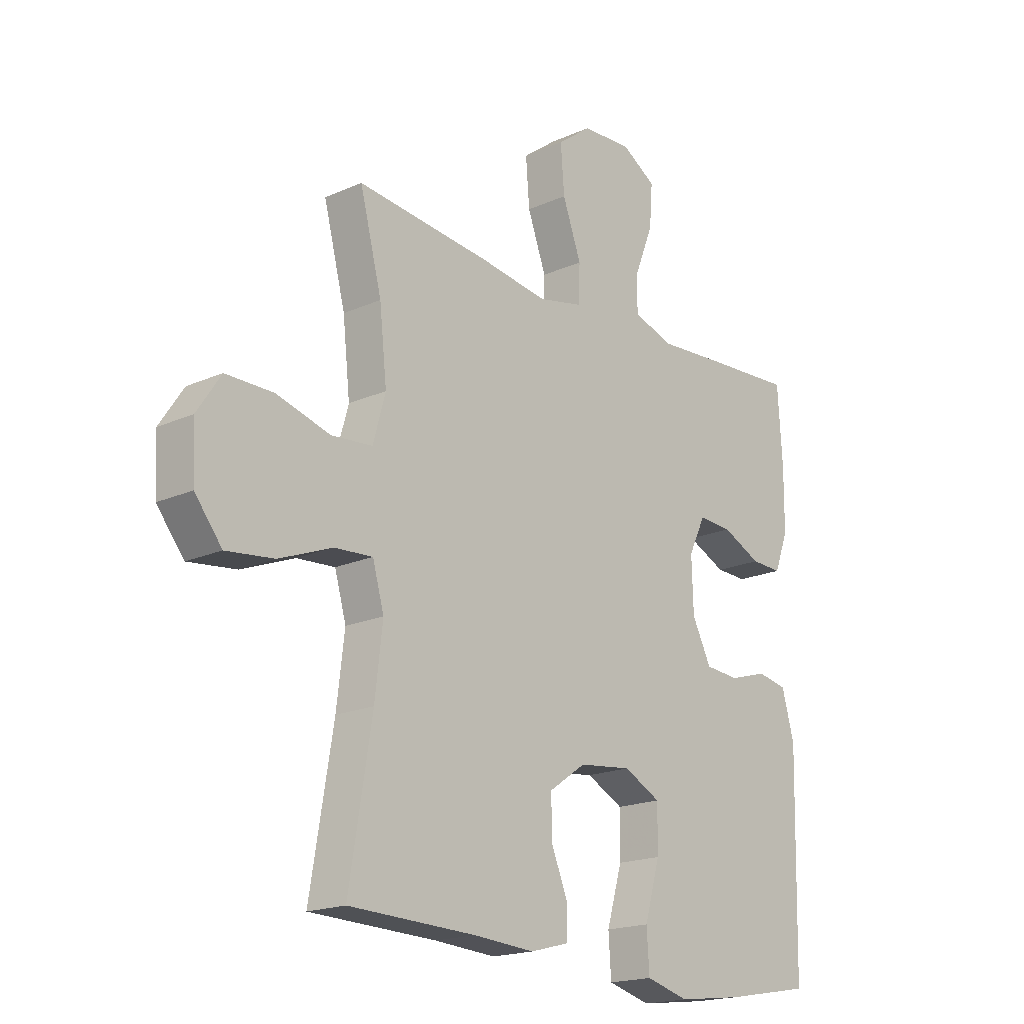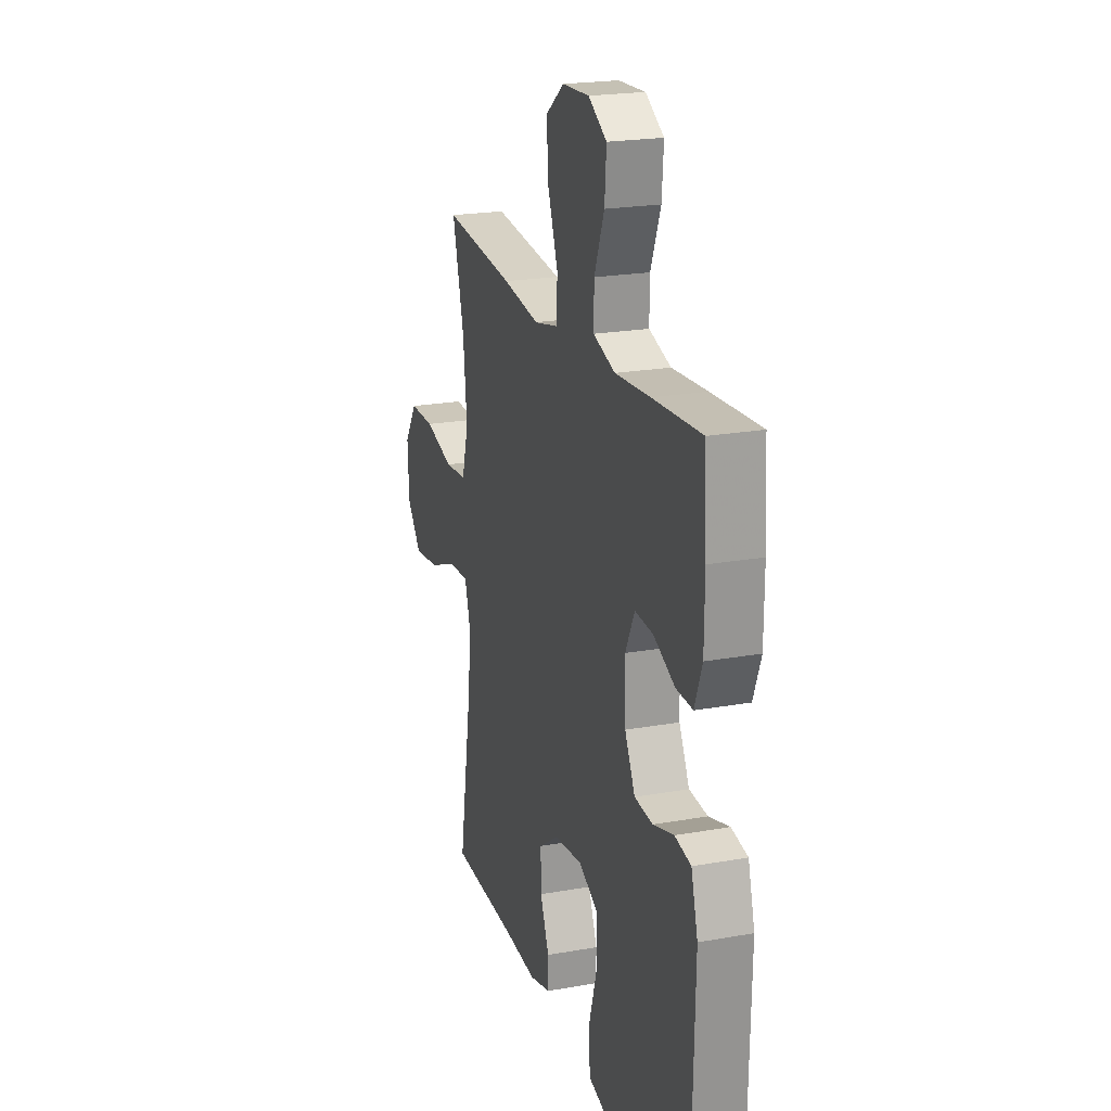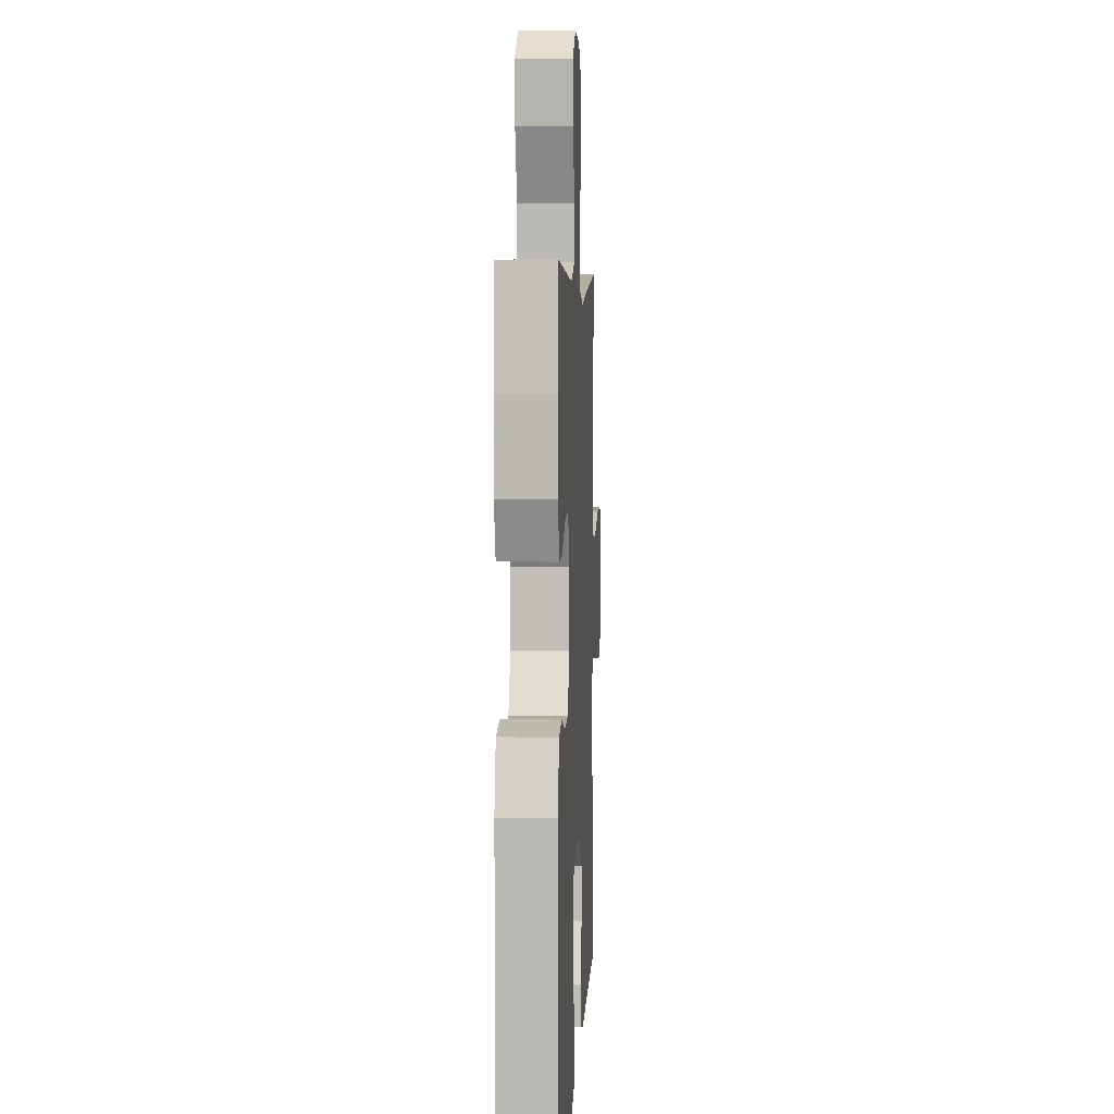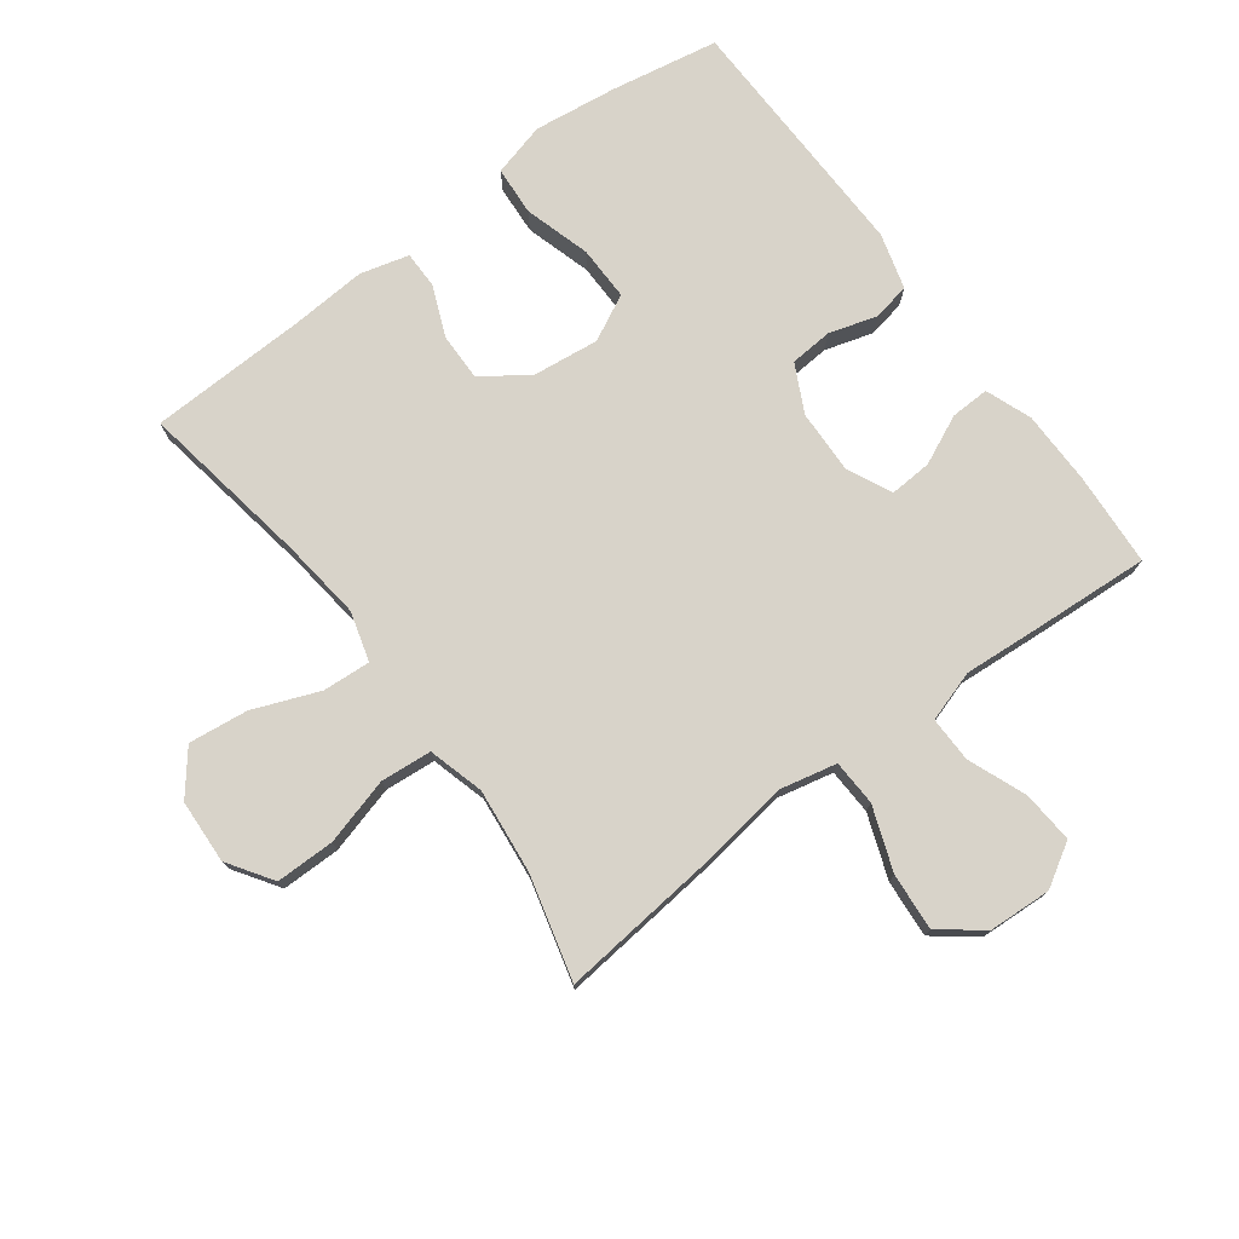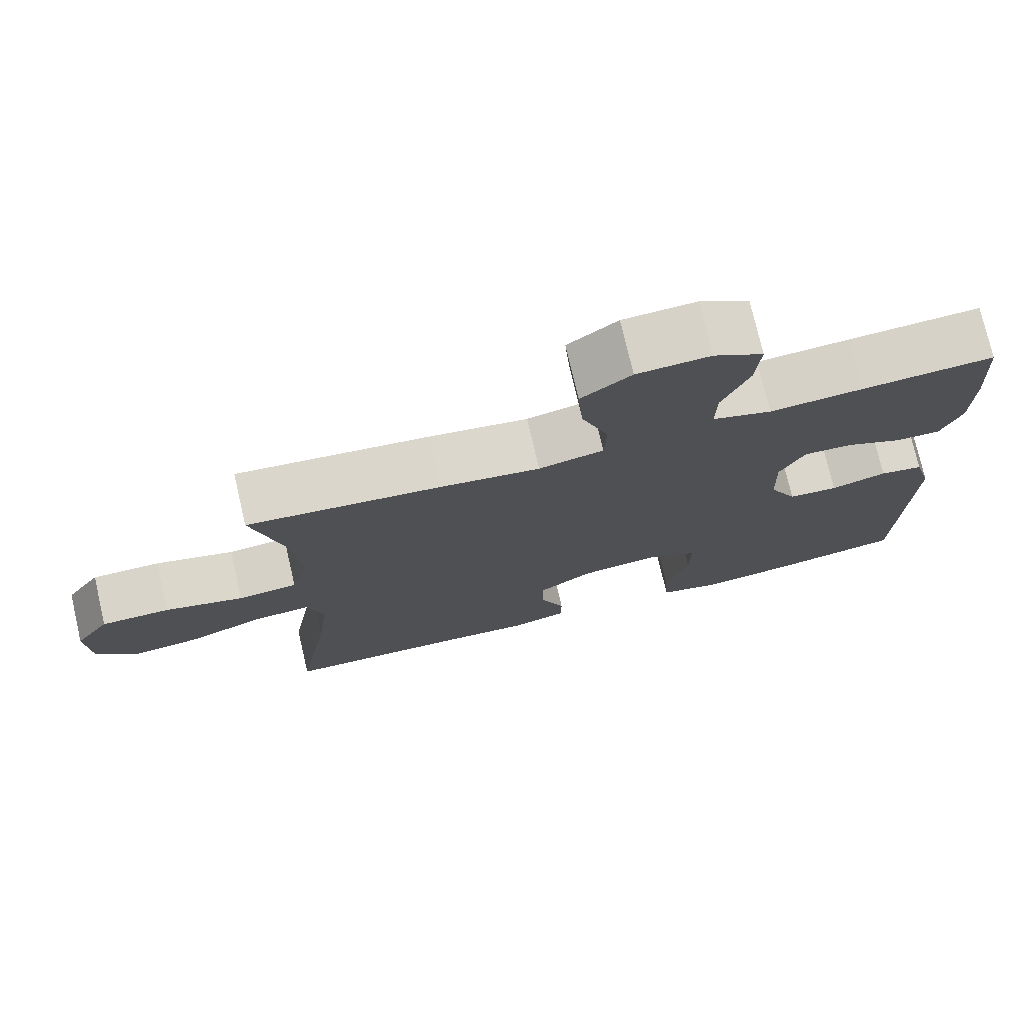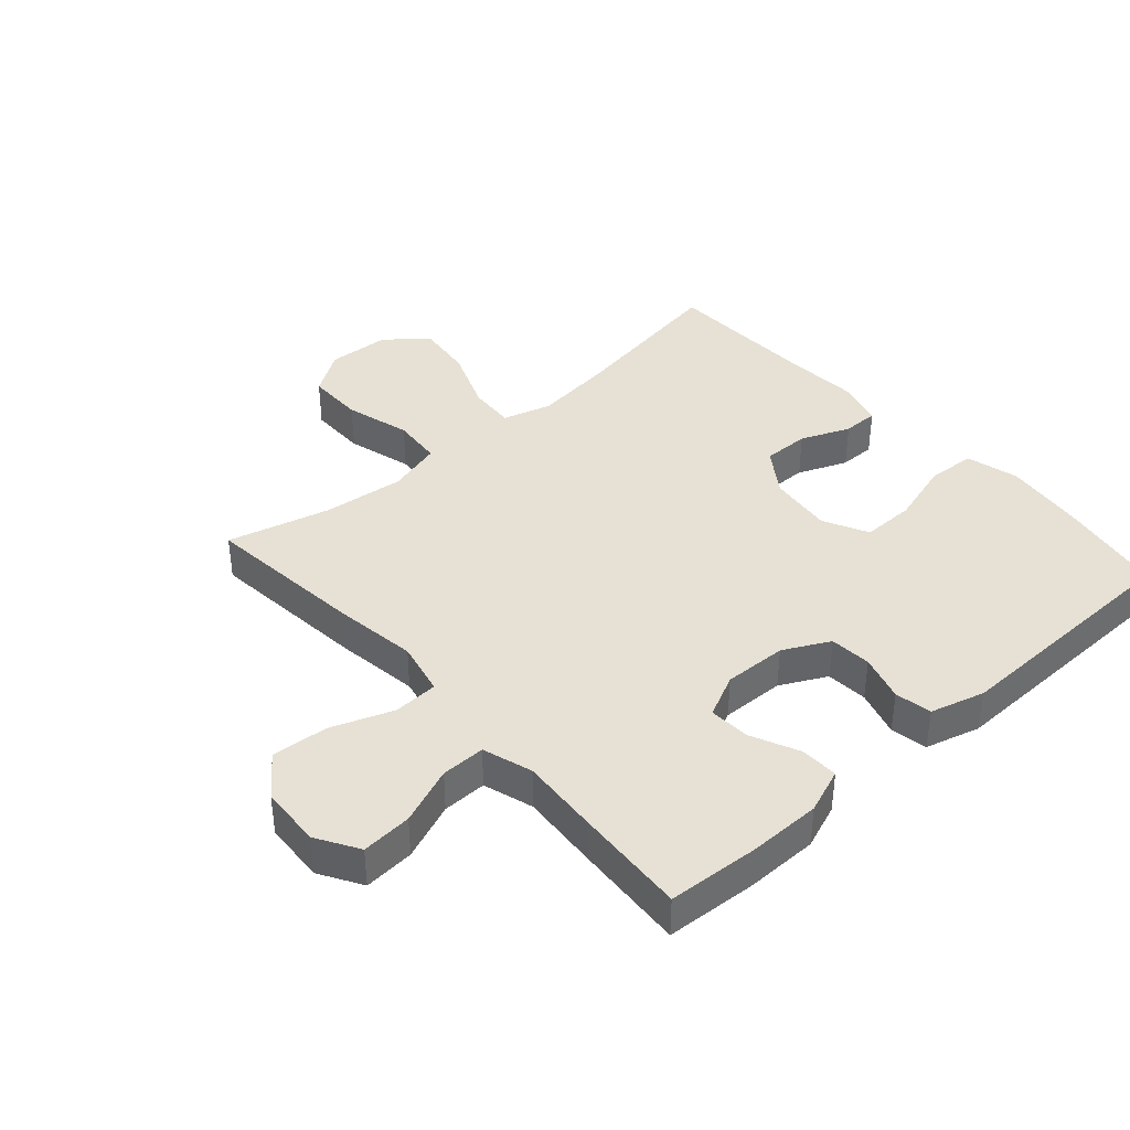
<metadata>
{"format":"obj","ext":"obj","renderer":"f3d","projection":"perspective","resolution":1024,"background":"white","views":[{"elev":-18.6,"azim":-49.4,"up":"+Z"},{"elev":21.4,"azim":72.4,"up":"+Z"},{"elev":5.1,"azim":93.0,"up":"+Z"},{"elev":75.9,"azim":-36.7,"up":"+Y"},{"elev":75.5,"azim":-13.1,"up":"+Z"},{"elev":39.3,"azim":48.5,"up":"+Y"}]}
</metadata>
<code>
v 0.5 0.07 -0.5
v 0.332 0.07 -0.53
v 0.205 0.07 -0.546
v 0.122 0.07 -0.524
v 0.117 0.07 -0.448
v 0.147 0.07 -0.346
v 0.148 0.07 -0.262
v 0.077 0.07 -0.226
v -0.025 0.07 -0.238
v -0.096 0.07 -0.287
v -0.095 0.07 -0.361
v -0.063 0.07 -0.439
v -0.063 0.07 -0.496
v -0.138 0.07 -0.516
v -0.256 0.07 -0.508
v -0.5 0.07 -0.5
v -0.456 0.07 -0.235
v -0.441 0.07 -0.11
v -0.463 0.07 -0.033
v -0.537 0.07 -0.038
v -0.639 0.07 -0.078
v -0.731 0.07 -0.089
v -0.783 0.07 -0.024
v -0.788 0.07 0.075
v -0.742 0.07 0.144
v -0.651 0.07 0.144
v -0.547 0.07 0.115
v -0.468 0.07 0.122
v -0.444 0.07 0.208
v -0.458 0.07 0.338
v -0.5 0.07 0.5
v -0.243 0.07 0.473
v -0.111 0.07 0.454
v -0.025 0.07 0.473
v -0.022 0.07 0.544
v -0.058 0.07 0.642
v -0.065 0.07 0.731
v 0.001 0.07 0.781
v 0.098 0.07 0.786
v 0.164 0.07 0.746
v 0.158 0.07 0.666
v 0.122 0.07 0.575
v 0.121 0.07 0.505
v 0.2 0.07 0.48
v 0.325 0.07 0.489
v 0.5 0.07 0.5
v 0.509 0.07 0.356
v 0.508 0.07 0.241
v 0.481 0.07 0.17
v 0.421 0.07 0.172
v 0.345 0.07 0.207
v 0.28 0.07 0.211
v 0.247 0.07 0.143
v 0.25 0.07 0.043
v 0.287 0.07 -0.03
v 0.353 0.07 -0.035
v 0.427 0.07 -0.013
v 0.485 0.07 -0.024
v 0.509 0.07 -0.11
v 0.5 0 -0.5
v 0.332 0 -0.53
v 0.205 0 -0.546
v 0.122 0 -0.524
v 0.117 0 -0.448
v 0.147 0 -0.346
v 0.148 0 -0.262
v 0.077 0 -0.226
v -0.025 0 -0.238
v -0.096 0 -0.287
v -0.095 0 -0.361
v -0.063 0 -0.439
v -0.063 0 -0.496
v -0.138 0 -0.516
v -0.256 0 -0.508
v -0.5 0 -0.5
v -0.456 0 -0.235
v -0.441 0 -0.11
v -0.463 0 -0.033
v -0.537 0 -0.038
v -0.639 0 -0.078
v -0.731 0 -0.089
v -0.783 0 -0.024
v -0.788 0 0.075
v -0.742 0 0.144
v -0.651 0 0.144
v -0.547 0 0.115
v -0.468 0 0.122
v -0.444 0 0.208
v -0.458 0 0.338
v -0.5 0 0.5
v -0.243 0 0.473
v -0.111 0 0.454
v -0.025 0 0.473
v -0.022 0 0.544
v -0.058 0 0.642
v -0.065 0 0.731
v 0.001 0 0.781
v 0.098 0 0.786
v 0.164 0 0.746
v 0.158 0 0.666
v 0.122 0 0.575
v 0.121 0 0.505
v 0.2 0 0.48
v 0.325 0 0.489
v 0.5 0 0.5
v 0.509 0 0.356
v 0.508 0 0.241
v 0.481 0 0.17
v 0.421 0 0.172
v 0.345 0 0.207
v 0.28 0 0.211
v 0.247 0 0.143
v 0.25 0 0.043
v 0.287 0 -0.03
v 0.353 0 -0.035
v 0.427 0 -0.013
v 0.485 0 -0.024
v 0.509 0 -0.11
f 56 57 58 59
f 55 56 59 1
f 54 55 1 2
f 48 49 50 51
f 48 51 52
f 47 48 52
f 44 45 46 47
f 43 44 47 52
f 39 40 41 42
f 39 42 43
f 38 39 43
f 35 36 37 38
f 34 35 38 43
f 33 34 43 52
f 30 31 32 33
f 29 30 33 52
f 24 25 26 27
f 24 27 28
f 23 24 28
f 20 21 22 23
f 19 20 23 28
f 18 19 28 29
f 15 16 17
f 15 17 18
f 11 12 13 14
f 10 11 14 15
f 3 4 5 6
f 54 2 3 6
f 53 54 6 7
f 29 52 53
f 10 15 18 29
f 9 10 29 53
f 8 9 53
f 7 8 53
f 118 117 116 115
f 60 118 115 114
f 61 60 114 113
f 110 109 108 107
f 111 110 107
f 111 107 106
f 106 105 104 103
f 111 106 103 102
f 101 100 99 98
f 102 101 98
f 102 98 97
f 97 96 95 94
f 102 97 94 93
f 111 102 93 92
f 92 91 90 89
f 111 92 89 88
f 86 85 84 83
f 87 86 83
f 87 83 82
f 82 81 80 79
f 87 82 79 78
f 88 87 78 77
f 76 75 74
f 77 76 74
f 73 72 71 70
f 74 73 70 69
f 65 64 63 62
f 65 62 61 113
f 66 65 113 112
f 112 111 88
f 88 77 74 69
f 112 88 69 68
f 112 68 67
f 112 67 66
f 1 60 61 2
f 2 61 62 3
f 3 62 63 4
f 4 63 64 5
f 5 64 65 6
f 6 65 66 7
f 7 66 67 8
f 8 67 68 9
f 9 68 69 10
f 10 69 70 11
f 11 70 71 12
f 12 71 72 13
f 13 72 73 14
f 14 73 74 15
f 15 74 75 16
f 16 75 76 17
f 17 76 77 18
f 18 77 78 19
f 19 78 79 20
f 20 79 80 21
f 21 80 81 22
f 22 81 82 23
f 23 82 83 24
f 24 83 84 25
f 25 84 85 26
f 26 85 86 27
f 27 86 87 28
f 28 87 88 29
f 29 88 89 30
f 30 89 90 31
f 31 90 91 32
f 32 91 92 33
f 33 92 93 34
f 34 93 94 35
f 35 94 95 36
f 36 95 96 37
f 37 96 97 38
f 38 97 98 39
f 39 98 99 40
f 40 99 100 41
f 41 100 101 42
f 42 101 102 43
f 43 102 103 44
f 44 103 104 45
f 45 104 105 46
f 46 105 106 47
f 47 106 107 48
f 48 107 108 49
f 49 108 109 50
f 50 109 110 51
f 51 110 111 52
f 52 111 112 53
f 53 112 113 54
f 54 113 114 55
f 55 114 115 56
f 56 115 116 57
f 57 116 117 58
f 58 117 118 59
f 59 118 60 1

</code>
